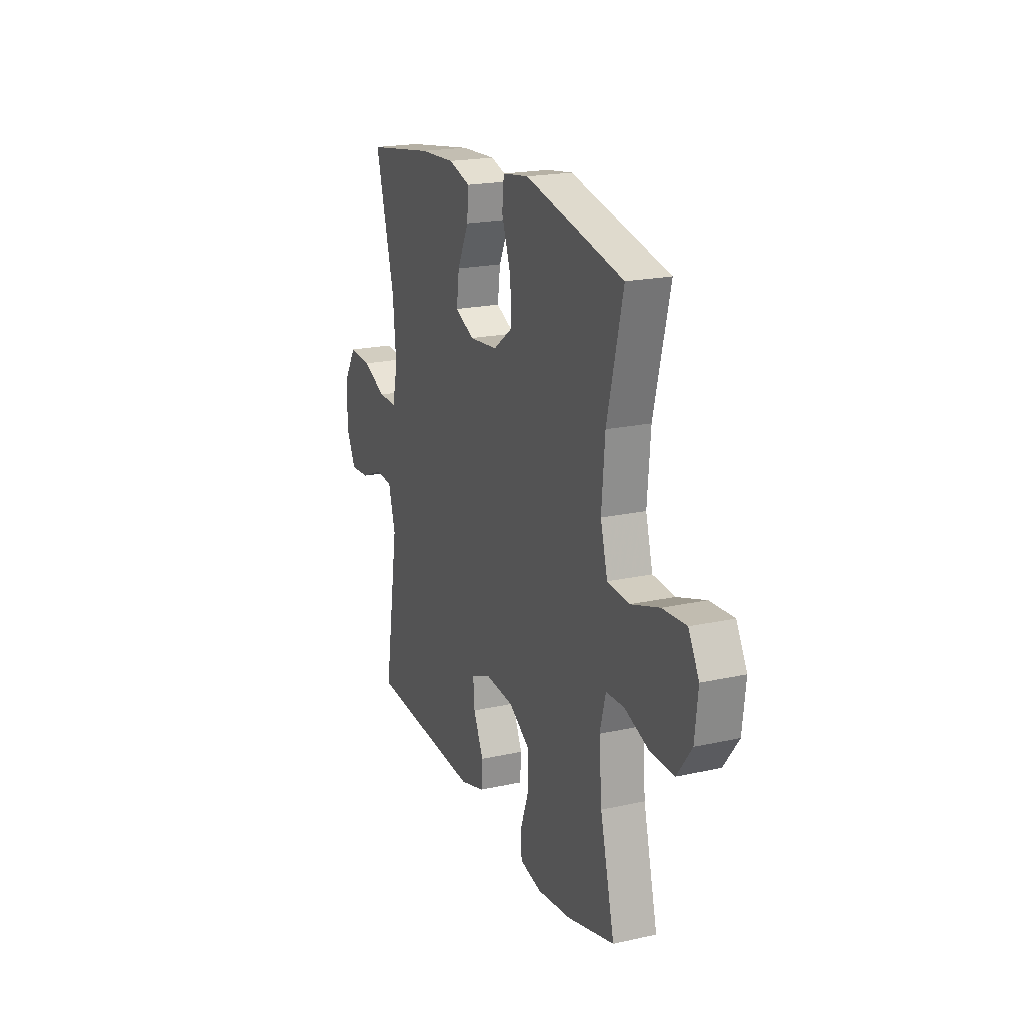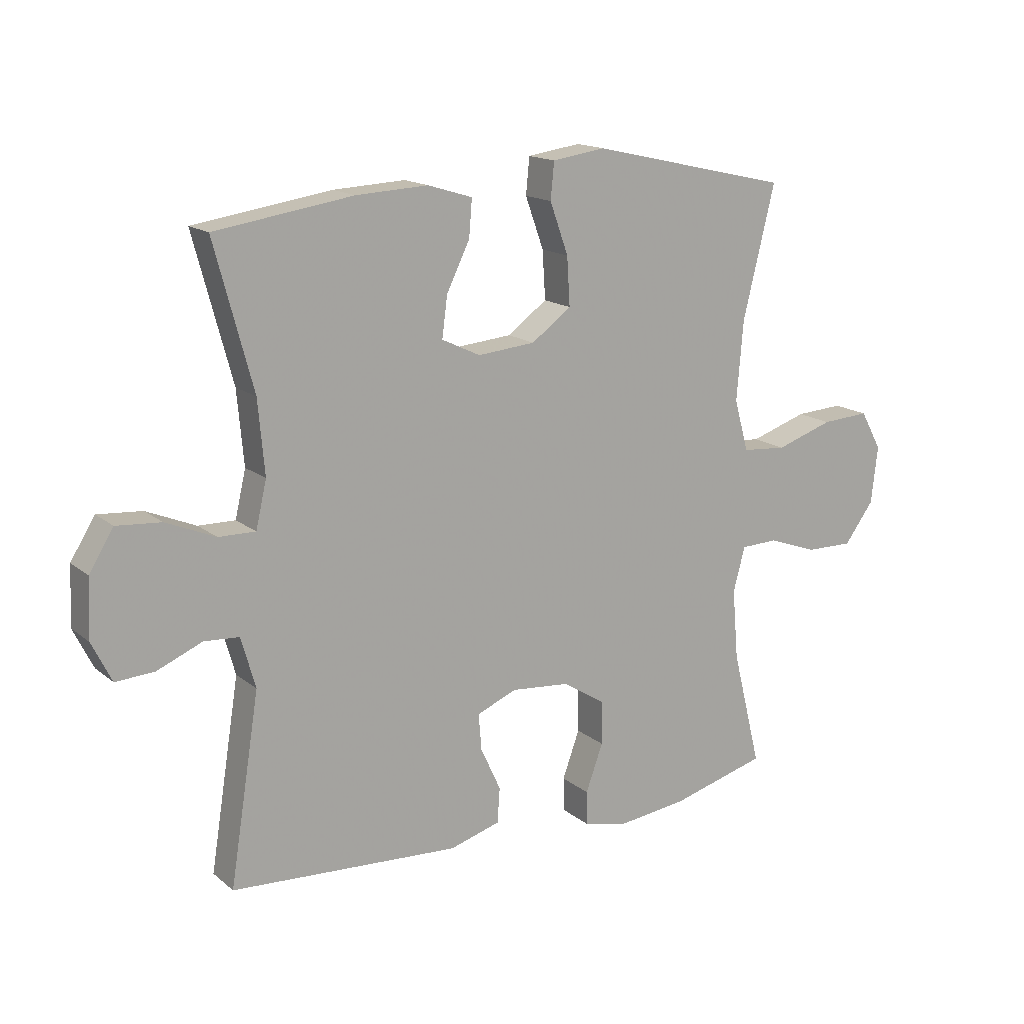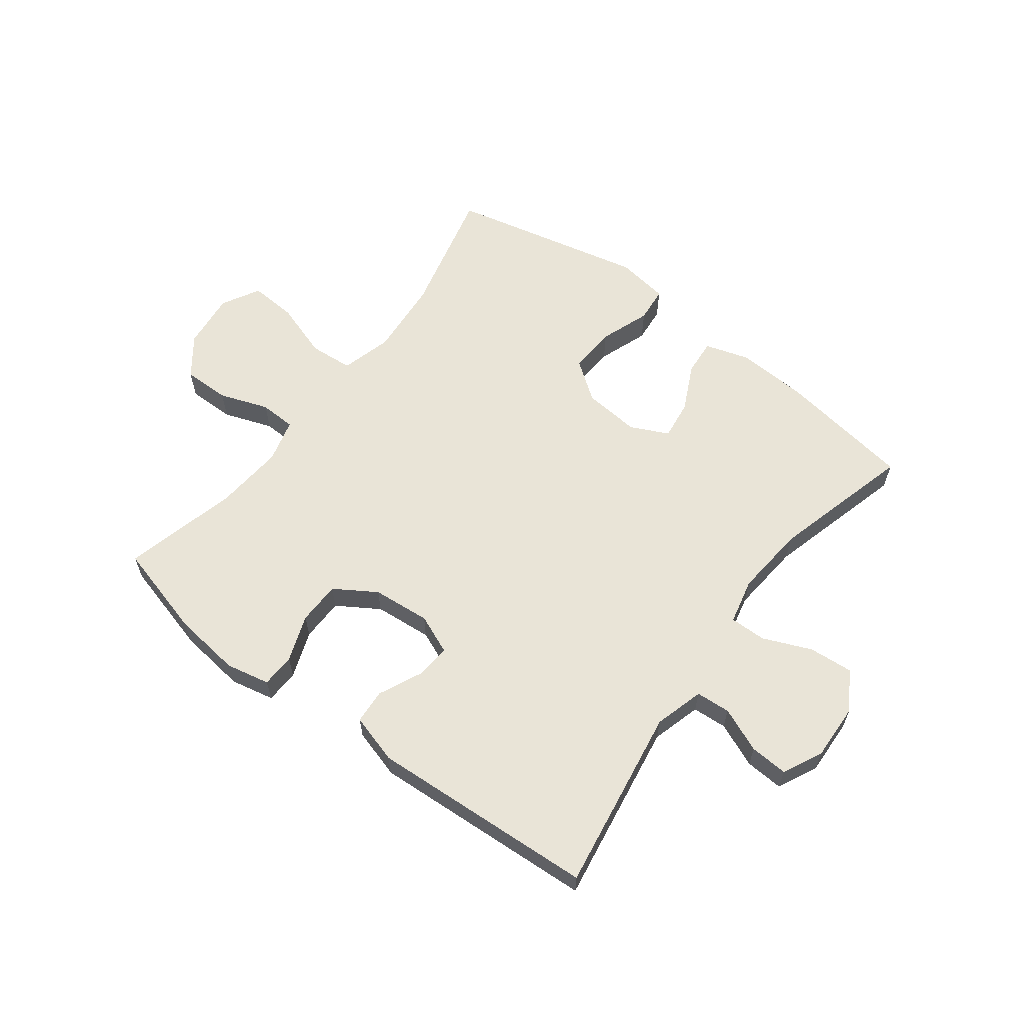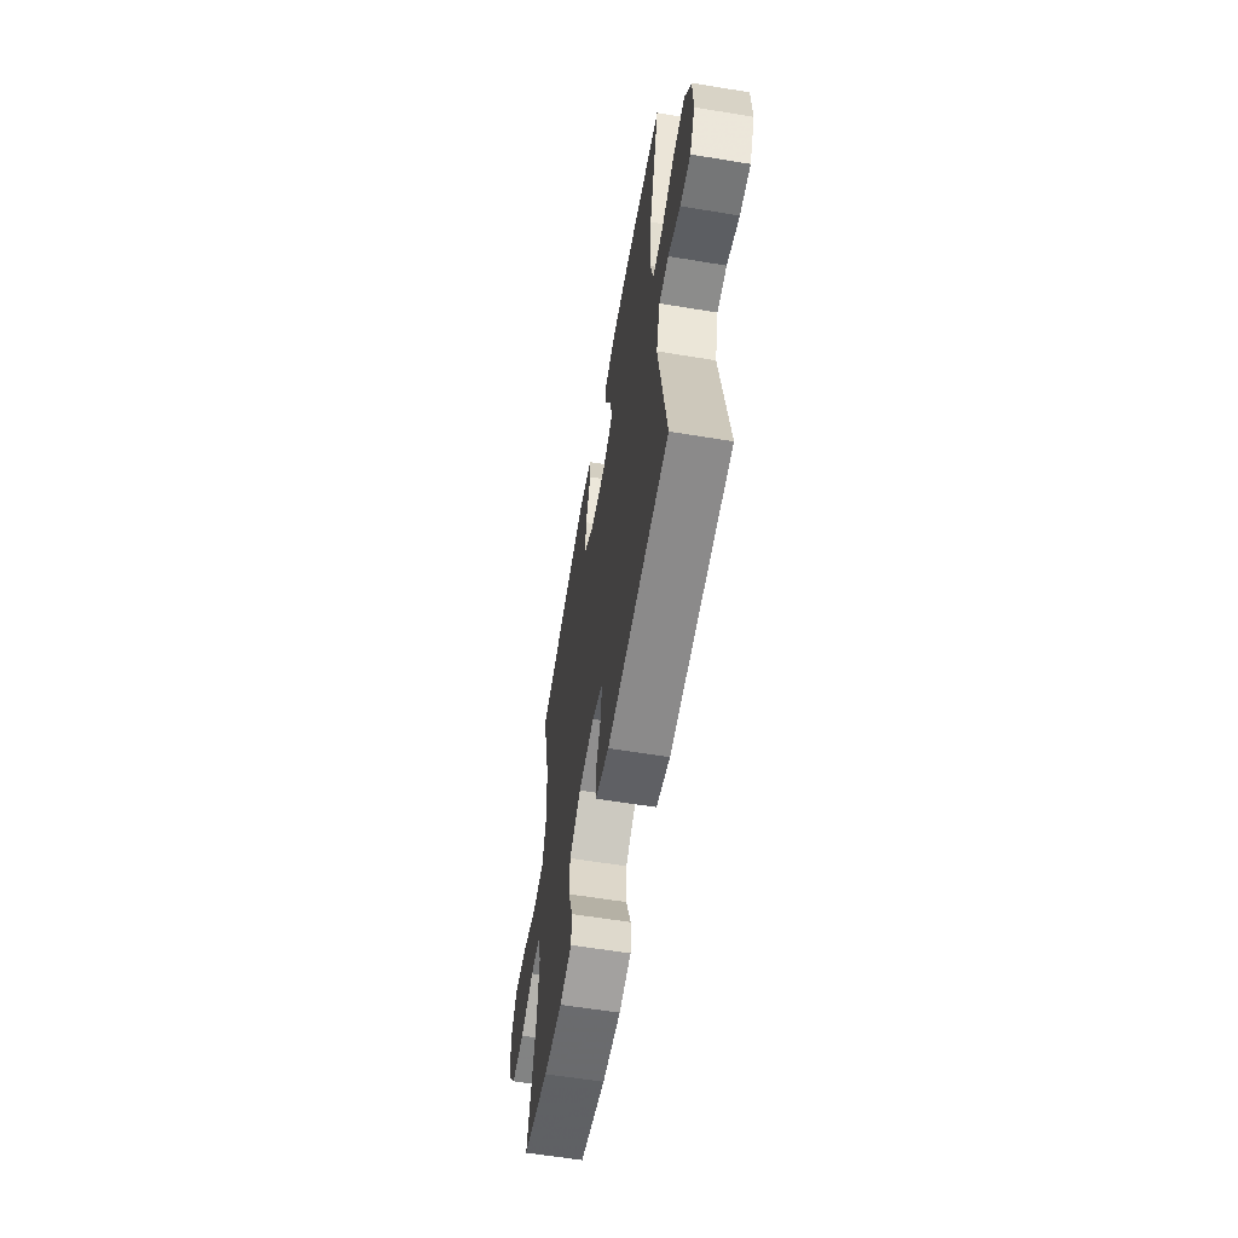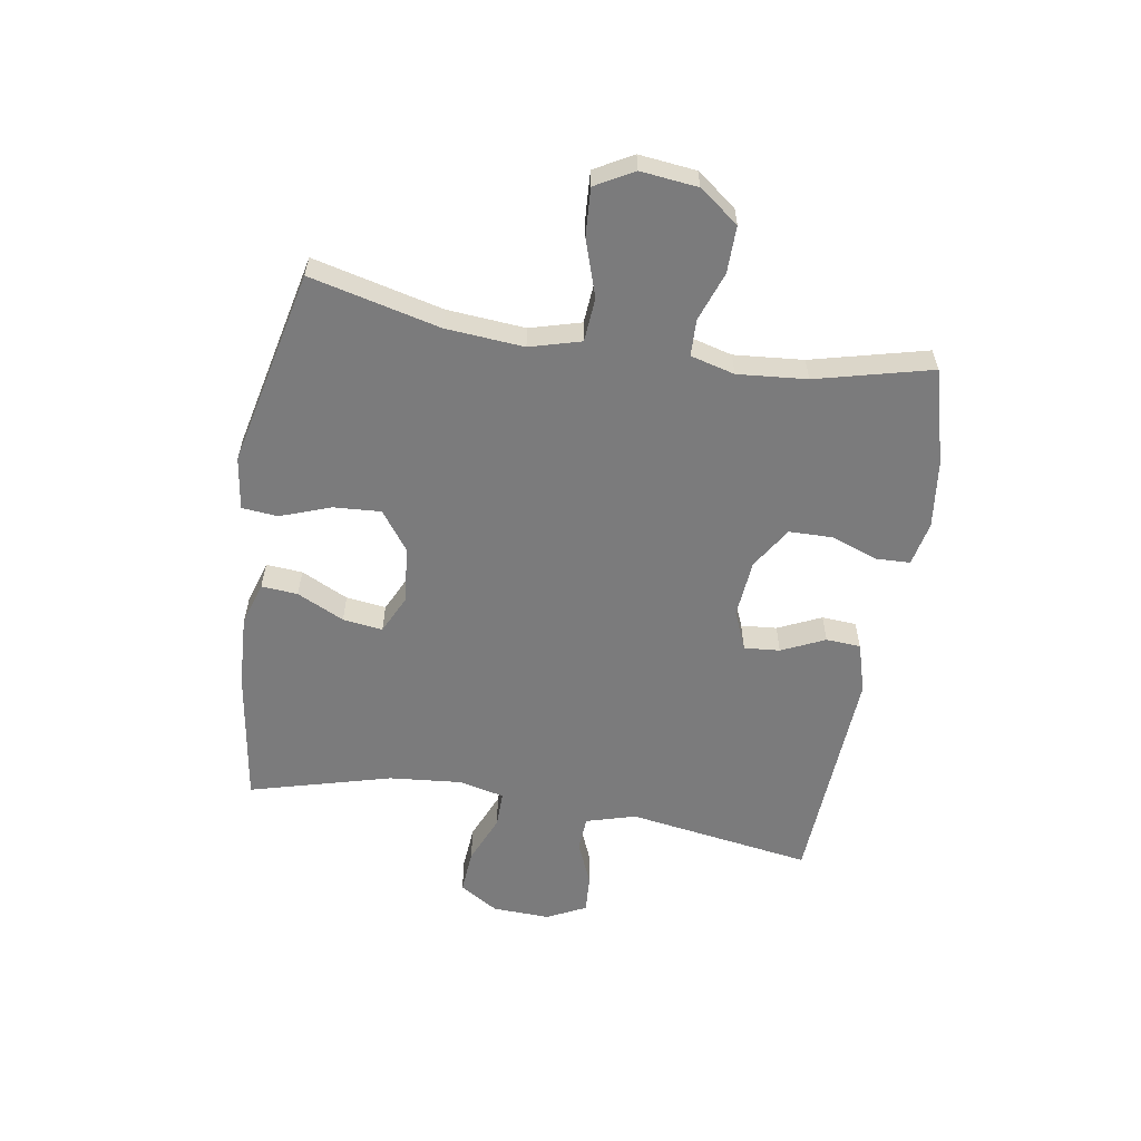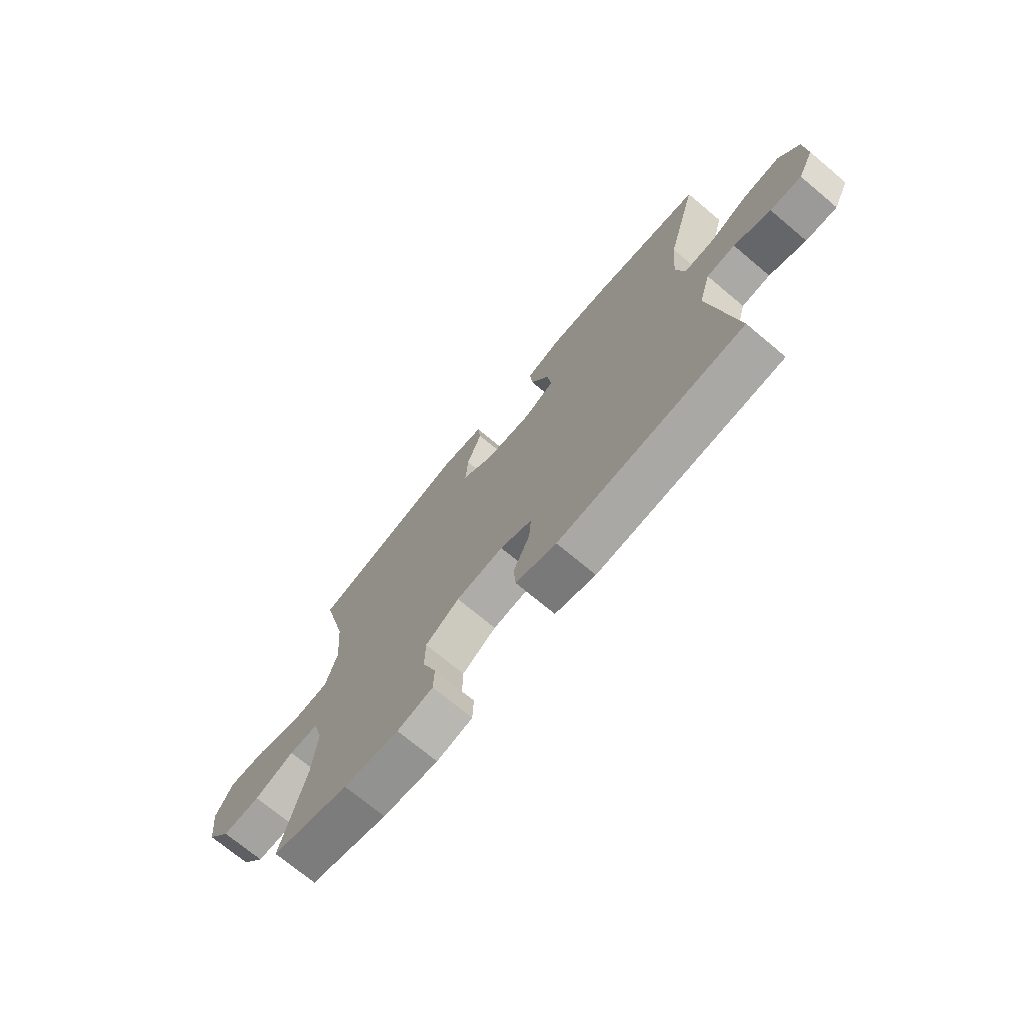
<metadata>
{"format":"obj","ext":"obj","renderer":"f3d","projection":"perspective","resolution":1024,"background":"white","views":[{"elev":20.1,"azim":67.8,"up":"+Z"},{"elev":15.7,"azim":-32.1,"up":"+Z"},{"elev":61.1,"azim":-142.9,"up":"+Y"},{"elev":-60.2,"azim":-99.6,"up":"+Z"},{"elev":-58.5,"azim":80.8,"up":"+Y"},{"elev":-72.3,"azim":-129.9,"up":"+Z"}]}
</metadata>
<code>
v -0.5 0.07 -0.5
v -0.45 0.07 -0.185
v -0.474 0.07 -0.1
v -0.533 0.07 -0.096
v -0.609 0.07 -0.128
v -0.674 0.07 -0.132
v -0.707 0.07 -0.065
v -0.703 0.07 0.033
v -0.662 0.07 0.099
v -0.587 0.07 0.093
v -0.504 0.07 0.058
v -0.442 0.07 0.057
v -0.424 0.07 0.135
v -0.435 0.07 0.258
v -0.5 0.07 0.5
v -0.268 0.07 0.535
v -0.147 0.07 0.541
v -0.072 0.07 0.518
v -0.077 0.07 0.456
v -0.116 0.07 0.376
v -0.125 0.07 0.308
v -0.06 0.07 0.277
v 0.037 0.07 0.286
v 0.104 0.07 0.335
v 0.099 0.07 0.416
v 0.068 0.07 0.502
v 0.074 0.07 0.563
v 0.164 0.07 0.576
v 0.5 0.07 0.5
v 0.446 0.07 0.279
v 0.435 0.07 0.146
v 0.459 0.07 0.059
v 0.534 0.07 0.053
v 0.631 0.07 0.085
v 0.712 0.07 0.09
v 0.748 0.07 0.025
v 0.737 0.07 -0.072
v 0.687 0.07 -0.139
v 0.607 0.07 -0.138
v 0.523 0.07 -0.108
v 0.461 0.07 -0.11
v 0.441 0.07 -0.185
v 0.451 0.07 -0.303
v 0.5 0.07 -0.5
v 0.338 0.07 -0.544
v 0.222 0.07 -0.558
v 0.147 0.07 -0.542
v 0.145 0.07 -0.484
v 0.174 0.07 -0.404
v 0.173 0.07 -0.33
v 0.102 0.07 -0.285
v 0.003 0.07 -0.276
v -0.064 0.07 -0.304
v -0.059 0.07 -0.365
v -0.025 0.07 -0.439
v -0.029 0.07 -0.498
v -0.114 0.07 -0.523
v -0.5 0 -0.5
v -0.45 0 -0.185
v -0.474 0 -0.1
v -0.533 0 -0.096
v -0.609 0 -0.128
v -0.674 0 -0.132
v -0.707 0 -0.065
v -0.703 0 0.033
v -0.662 0 0.099
v -0.587 0 0.093
v -0.504 0 0.058
v -0.442 0 0.057
v -0.424 0 0.135
v -0.435 0 0.258
v -0.5 0 0.5
v -0.268 0 0.535
v -0.147 0 0.541
v -0.072 0 0.518
v -0.077 0 0.456
v -0.116 0 0.376
v -0.125 0 0.308
v -0.06 0 0.277
v 0.037 0 0.286
v 0.104 0 0.335
v 0.099 0 0.416
v 0.068 0 0.502
v 0.074 0 0.563
v 0.164 0 0.576
v 0.5 0 0.5
v 0.446 0 0.279
v 0.435 0 0.146
v 0.459 0 0.059
v 0.534 0 0.053
v 0.631 0 0.085
v 0.712 0 0.09
v 0.748 0 0.025
v 0.737 0 -0.072
v 0.687 0 -0.139
v 0.607 0 -0.138
v 0.523 0 -0.108
v 0.461 0 -0.11
v 0.441 0 -0.185
v 0.451 0 -0.303
v 0.5 0 -0.5
v 0.338 0 -0.544
v 0.222 0 -0.558
v 0.147 0 -0.542
v 0.145 0 -0.484
v 0.174 0 -0.404
v 0.173 0 -0.33
v 0.102 0 -0.285
v 0.003 0 -0.276
v -0.064 0 -0.304
v -0.059 0 -0.365
v -0.025 0 -0.439
v -0.029 0 -0.498
v -0.114 0 -0.523
f 54 55 56 57
f 53 54 57 1
f 46 47 48 49
f 46 49 50
f 43 44 45 46
f 42 43 46 50
f 41 42 50 51
f 37 38 39 40
f 37 40 41
f 36 37 41
f 33 34 35 36
f 32 33 36 41
f 31 32 41 51
f 27 28 29 30
f 25 26 27 30
f 24 25 30 31
f 23 24 31 51
f 17 18 19 20
f 17 20 21
f 14 15 16 17
f 13 14 17 21
f 12 13 21 22
f 8 9 10 11
f 8 11 12
f 7 8 12
f 4 5 6 7
f 3 4 7 12
f 2 3 12 22
f 53 1 2 22
f 22 23 51 52
f 22 52 53
f 114 113 112 111
f 58 114 111 110
f 106 105 104 103
f 107 106 103
f 103 102 101 100
f 107 103 100 99
f 108 107 99 98
f 97 96 95 94
f 98 97 94
f 98 94 93
f 93 92 91 90
f 98 93 90 89
f 108 98 89 88
f 87 86 85 84
f 87 84 83 82
f 88 87 82 81
f 108 88 81 80
f 77 76 75 74
f 78 77 74
f 74 73 72 71
f 78 74 71 70
f 79 78 70 69
f 68 67 66 65
f 69 68 65
f 69 65 64
f 64 63 62 61
f 69 64 61 60
f 79 69 60 59
f 79 59 58 110
f 109 108 80 79
f 110 109 79
f 1 58 59 2
f 2 59 60 3
f 3 60 61 4
f 4 61 62 5
f 5 62 63 6
f 6 63 64 7
f 7 64 65 8
f 8 65 66 9
f 9 66 67 10
f 10 67 68 11
f 11 68 69 12
f 12 69 70 13
f 13 70 71 14
f 14 71 72 15
f 15 72 73 16
f 16 73 74 17
f 17 74 75 18
f 18 75 76 19
f 19 76 77 20
f 20 77 78 21
f 21 78 79 22
f 22 79 80 23
f 23 80 81 24
f 24 81 82 25
f 25 82 83 26
f 26 83 84 27
f 27 84 85 28
f 28 85 86 29
f 29 86 87 30
f 30 87 88 31
f 31 88 89 32
f 32 89 90 33
f 33 90 91 34
f 34 91 92 35
f 35 92 93 36
f 36 93 94 37
f 37 94 95 38
f 38 95 96 39
f 39 96 97 40
f 40 97 98 41
f 41 98 99 42
f 42 99 100 43
f 43 100 101 44
f 44 101 102 45
f 45 102 103 46
f 46 103 104 47
f 47 104 105 48
f 48 105 106 49
f 49 106 107 50
f 50 107 108 51
f 51 108 109 52
f 52 109 110 53
f 53 110 111 54
f 54 111 112 55
f 55 112 113 56
f 56 113 114 57
f 57 114 58 1

</code>
